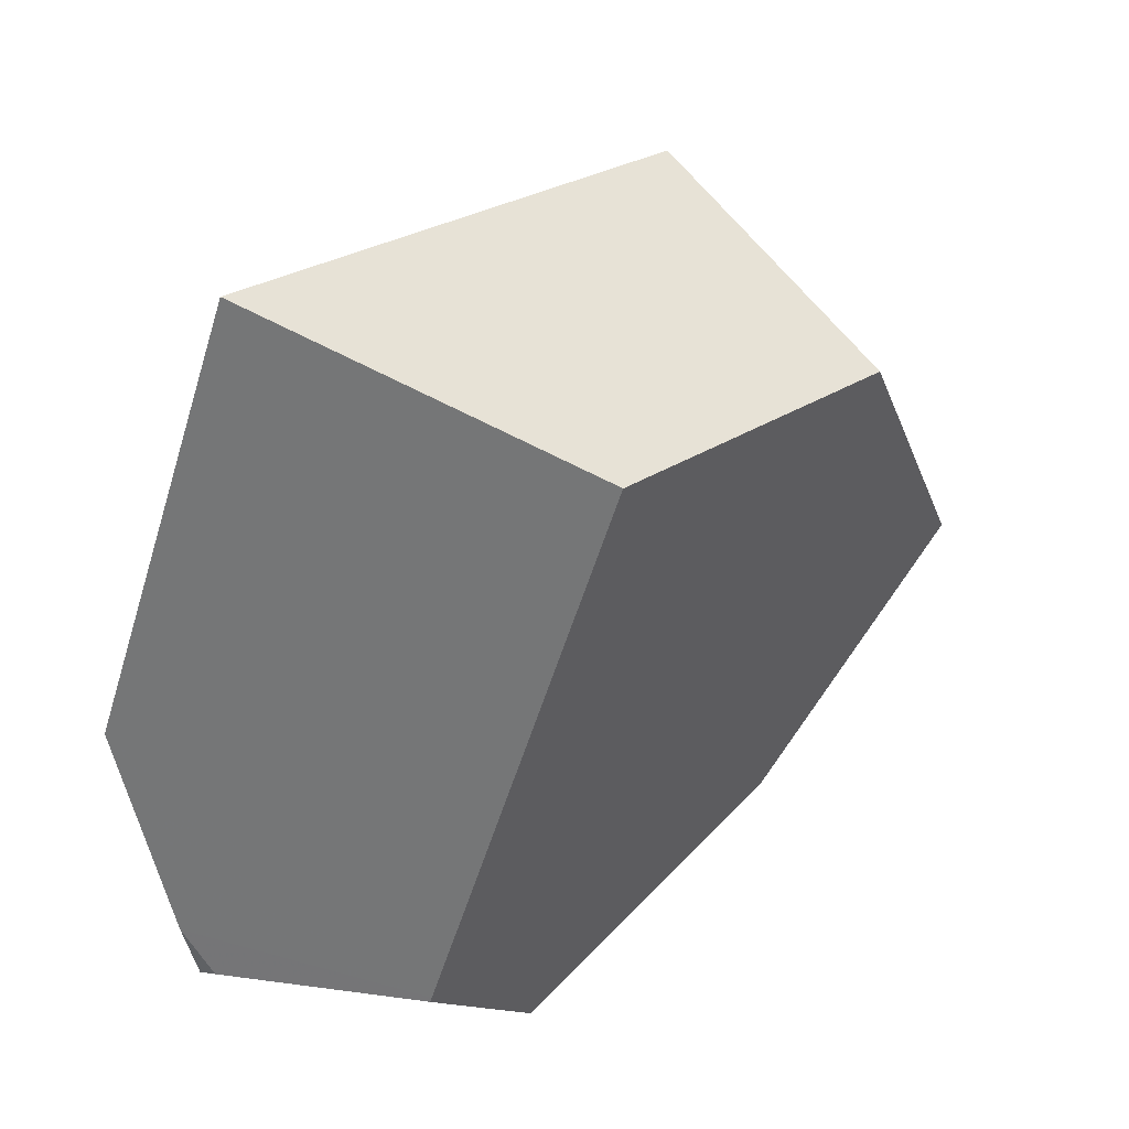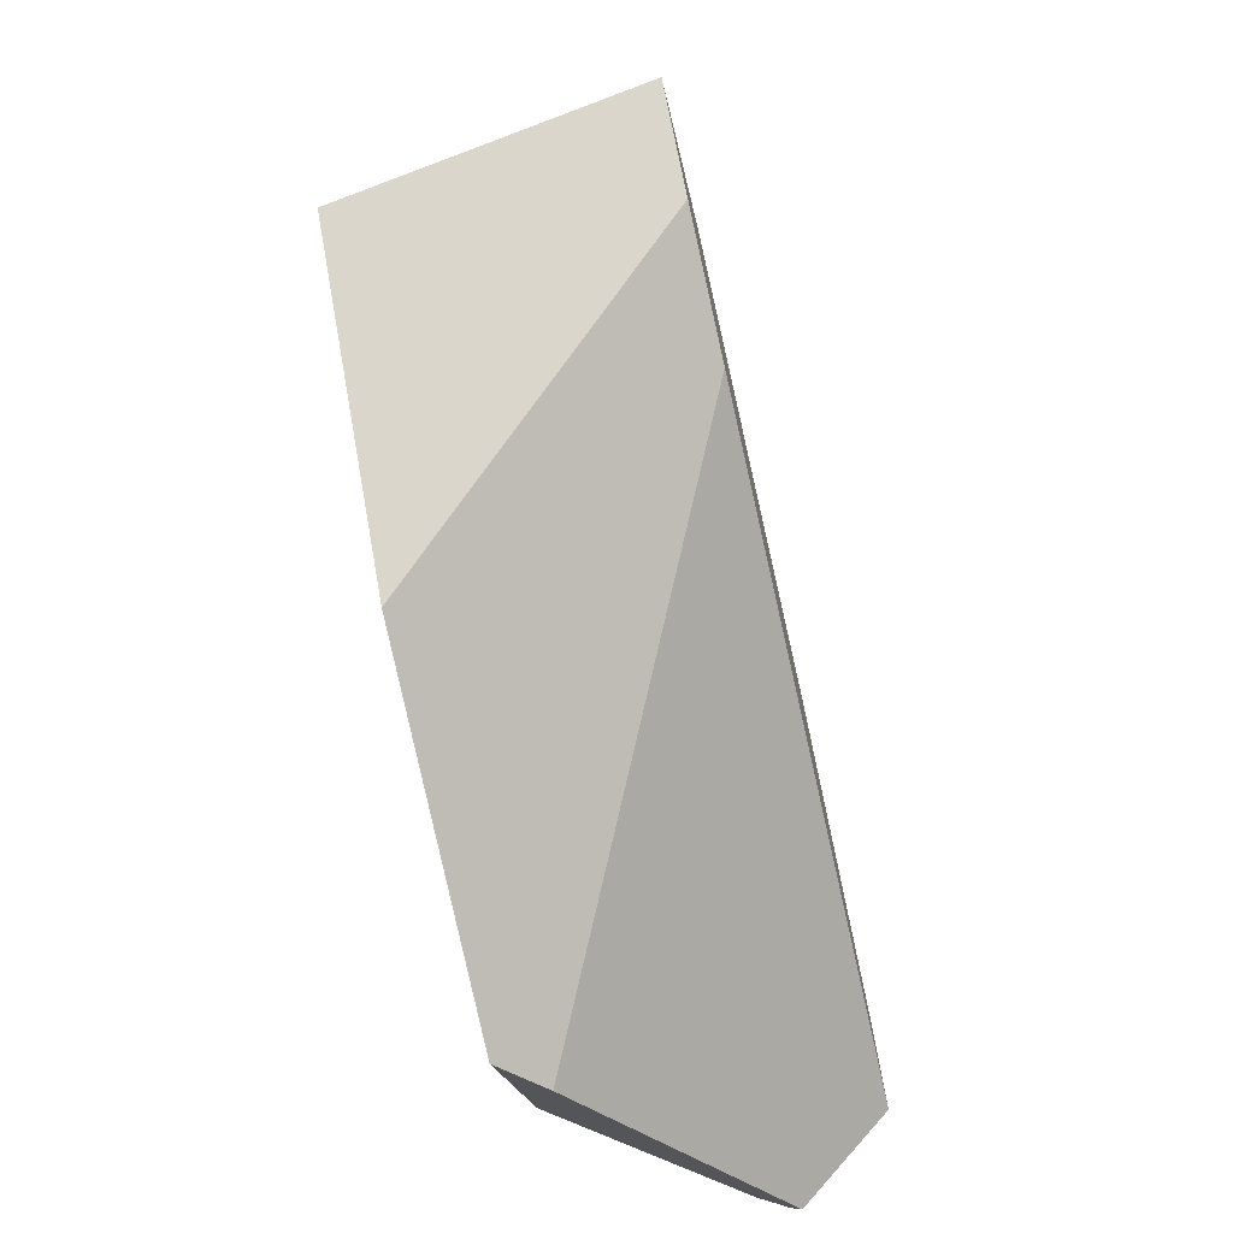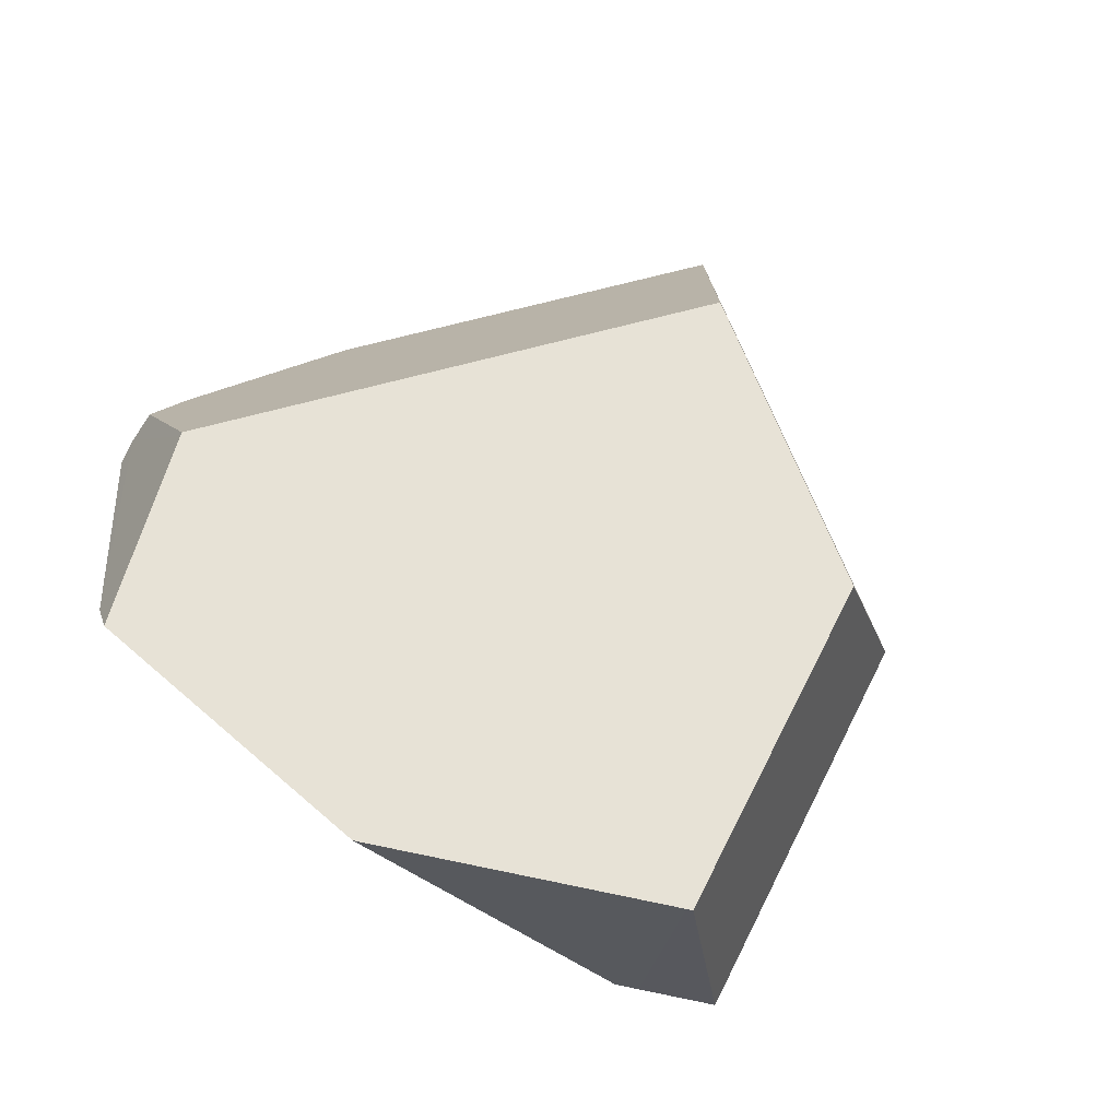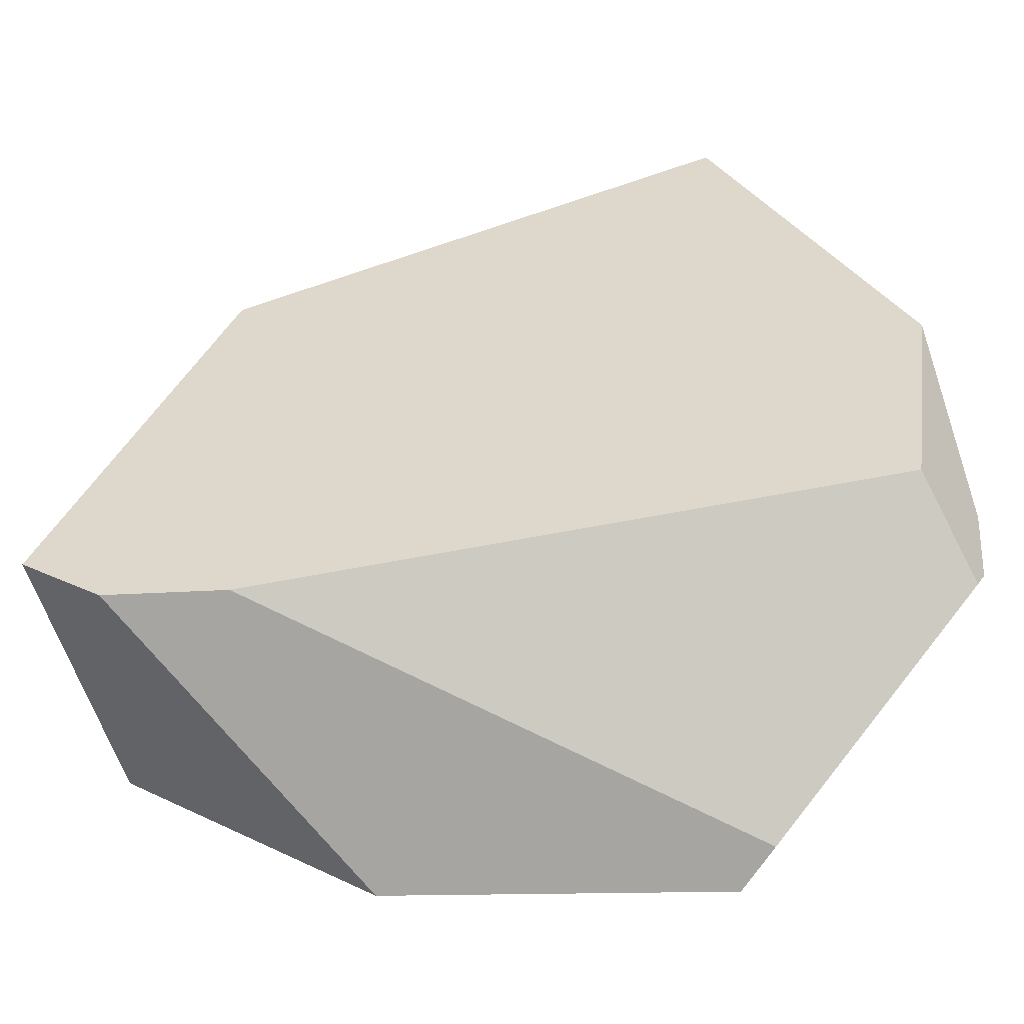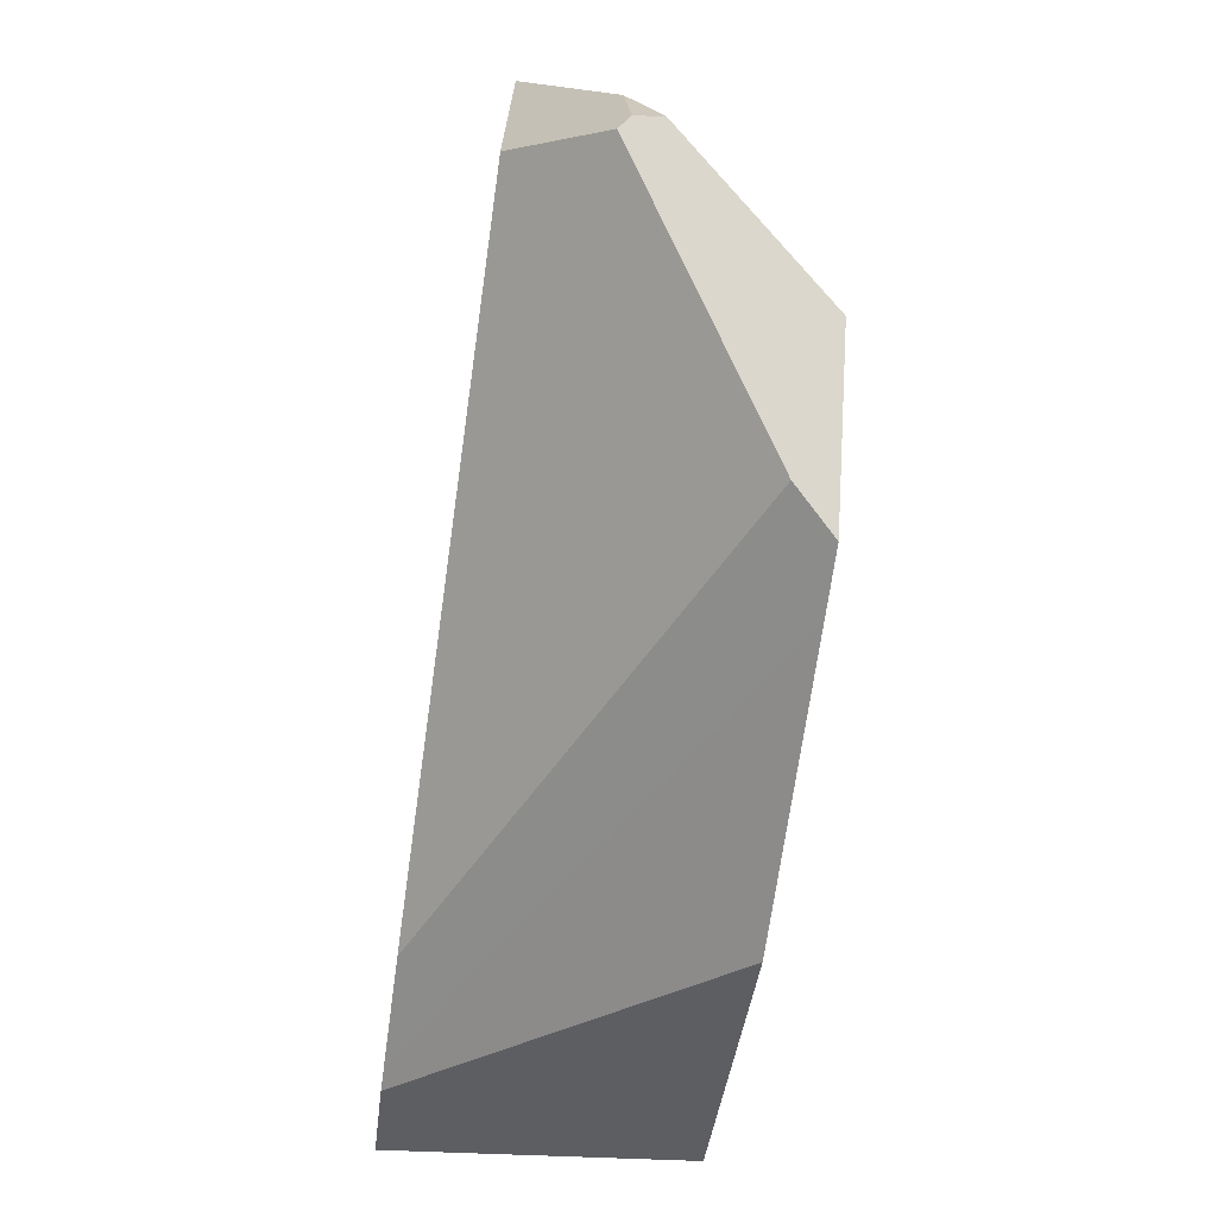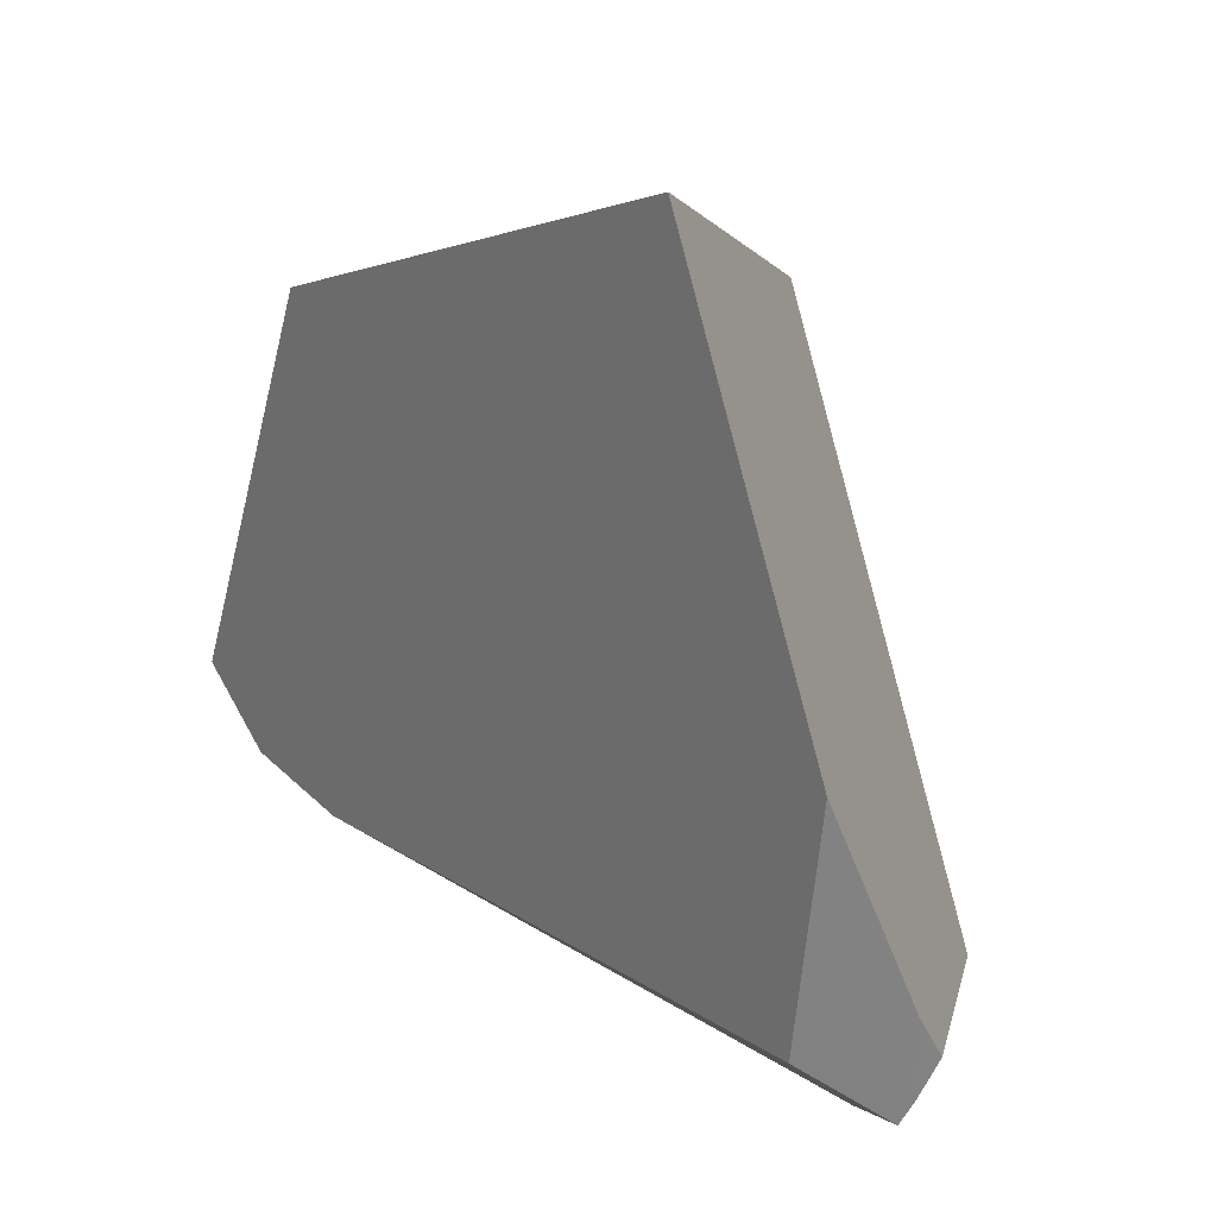
<metadata>
{"format":"obj","ext":"obj","renderer":"f3d","projection":"perspective","resolution":1024,"background":"white","views":[{"elev":51.9,"azim":-45.4,"up":"+Y"},{"elev":-74.1,"azim":102.8,"up":"+Y"},{"elev":63.7,"azim":49.6,"up":"+Z"},{"elev":-53.9,"azim":-170.6,"up":"+Y"},{"elev":-74.9,"azim":-97.8,"up":"+Y"},{"elev":22.7,"azim":-128.0,"up":"+Y"}]}
</metadata>
<code>
o Cube_cell.028_Cube_cell.026
v 0.983 4.36 -0.1102
v 0.9984 4.252 -0.03702
v 1.479 3.815 0.2156
v 1.018 4.137 -0.1166
v 0.9984 4.188 -0.09465
v 1.434 5.71 -0.3
v 2.57 5.293 -0.3
v 2.553 5.106 0.3
v 1.813 5.378 0.3
v 1.023 4.815 -0.3
v 2.877 4.34 0.3
v 2.866 4.331 0.3
v 2.301 3.898 0.3
v 2.77 4.236 -0.3
v 2.494 4.196 -0.3
v 2.691 4.224 -0.3
v 2.723 4.229 -0.3
v 2.955 4.379 -0.3
v 2.813 4.269 -0.3
v 1.692 3.808 0.3
v 1.559 3.789 0.3
v 1.281 4.218 0.3
v 1.276 4.207 0.3
v 1.282 4.199 0.3
v 1.096 4.291 -0.3
v 1.094 4.305 -0.3
v 1.378 4.056 0.3
v 2.57 5.293 -0.3
v 1.434 5.71 -0.3
v 1.813 5.378 0.3
v 2.553 5.106 0.3
v 1.281 4.218 0.3
v 1.023 4.815 -0.3
v 2.877 4.34 0.3
v 2.866 4.331 0.3
v 2.301 3.898 0.3
v 2.691 4.224 -0.3
v 2.723 4.229 -0.3
v 2.494 4.196 -0.3
v 2.77 4.236 -0.3
v 2.955 4.379 -0.3
v 2.813 4.269 -0.3
v 1.692 3.808 0.3
v 1.559 3.789 0.3
v 1.094 4.305 -0.3
v 1.276 4.207 0.3
v 1.282 4.199 0.3
v 1.096 4.291 -0.3
v 1.378 4.056 0.3
f 22 27 36
f 28 39 33
f 3 48 15
f 16 17 20
f 2 32 1
f 3 47 5
f 3 15 16
f 5 4 3
f 2 47 23
f 5 2 1
f 9 6 10
f 44 49 3
f 48 5 26
f 12 14 19
f 26 1 10
f 19 11 12
f 9 7 6
f 8 18 7
f 17 13 20
f 43 36 27
f 36 35 31
f 22 36 31
f 35 34 31
f 31 30 22
f 22 46 24
f 24 27 22
f 27 21 43
f 45 33 39
f 33 29 28
f 28 41 37
f 37 41 42
f 42 40 38
f 37 42 38
f 37 39 28
f 39 25 45
f 3 4 48
f 44 3 20
f 3 16 20
f 2 23 32
f 3 49 47
f 2 5 47
f 1 32 10
f 32 9 10
f 48 4 5
f 12 13 14
f 26 5 1
f 19 18 11
f 9 8 7
f 8 11 18
f 17 14 13

</code>
